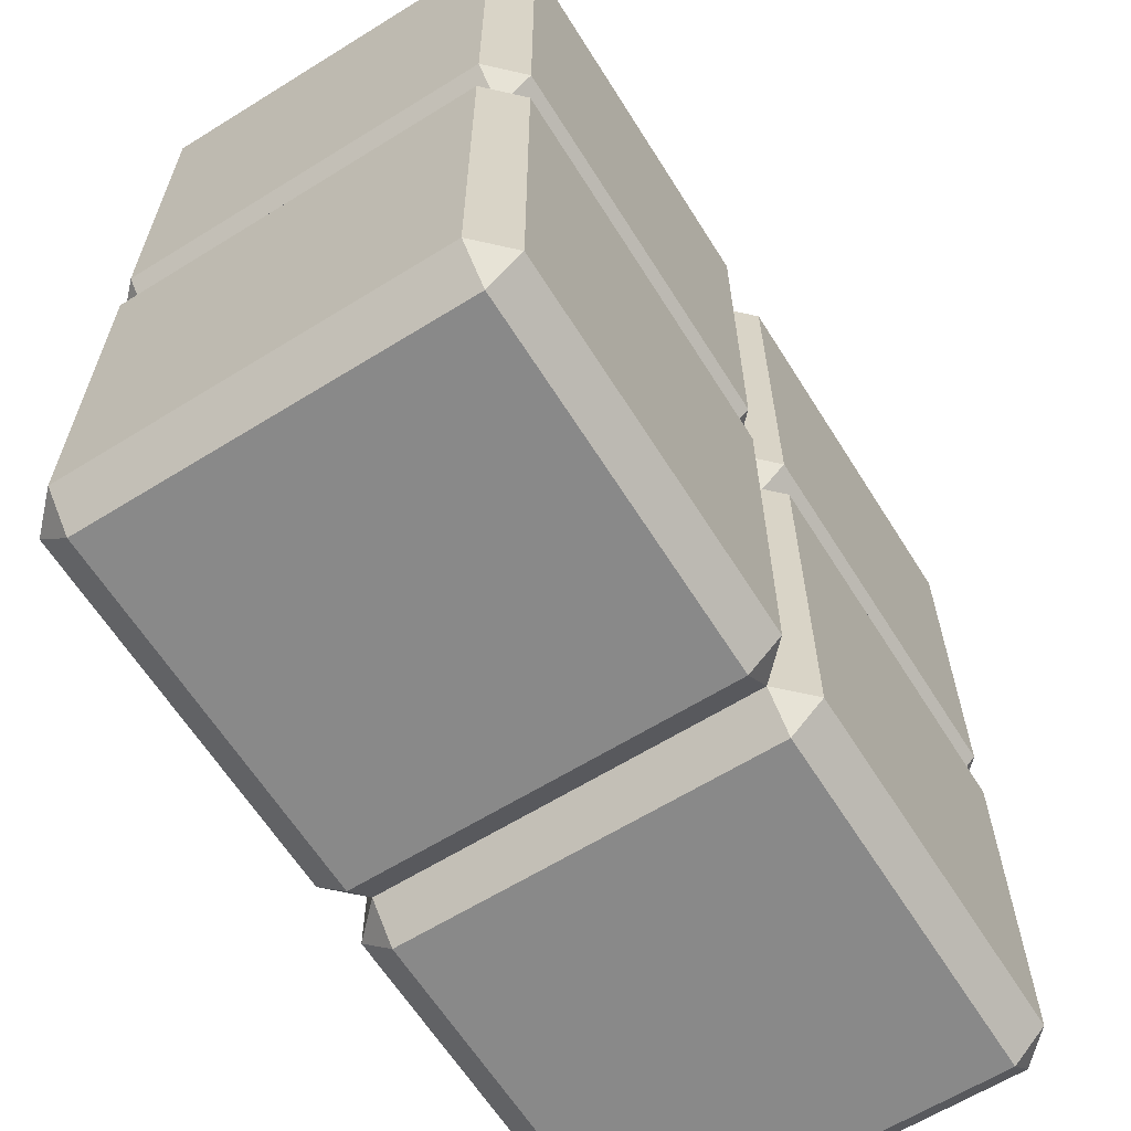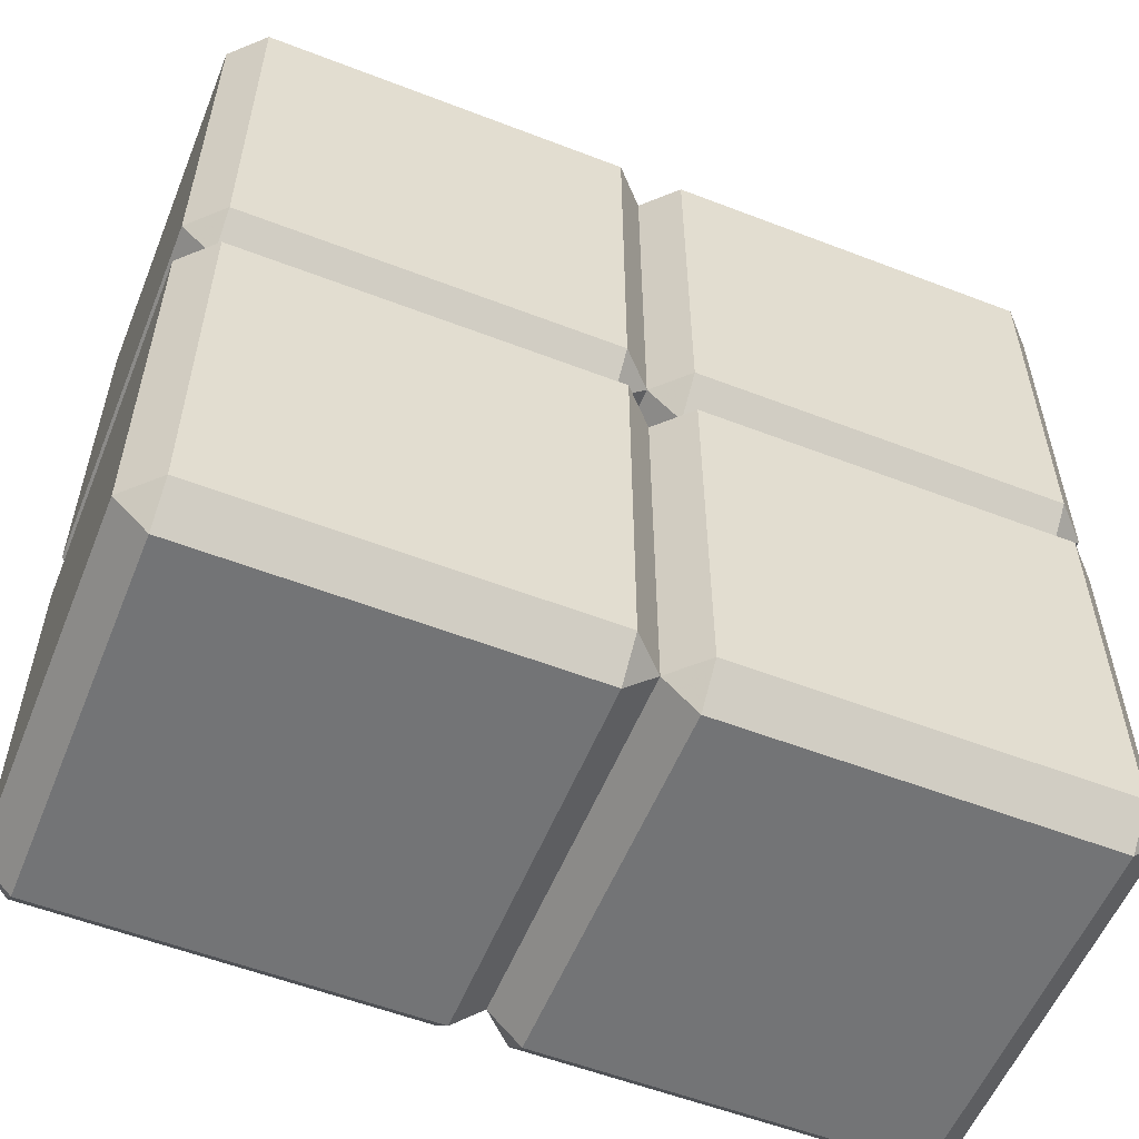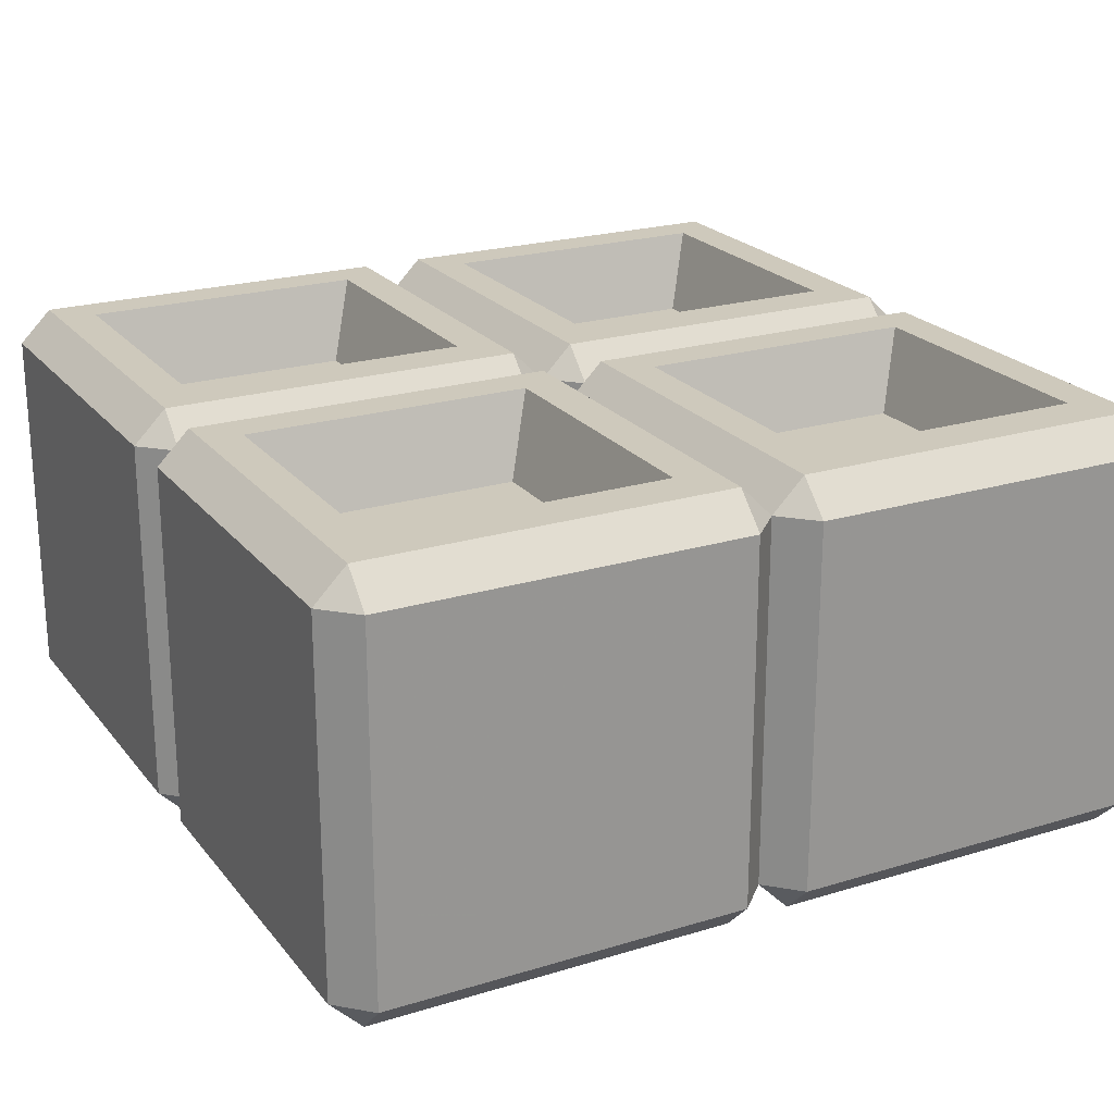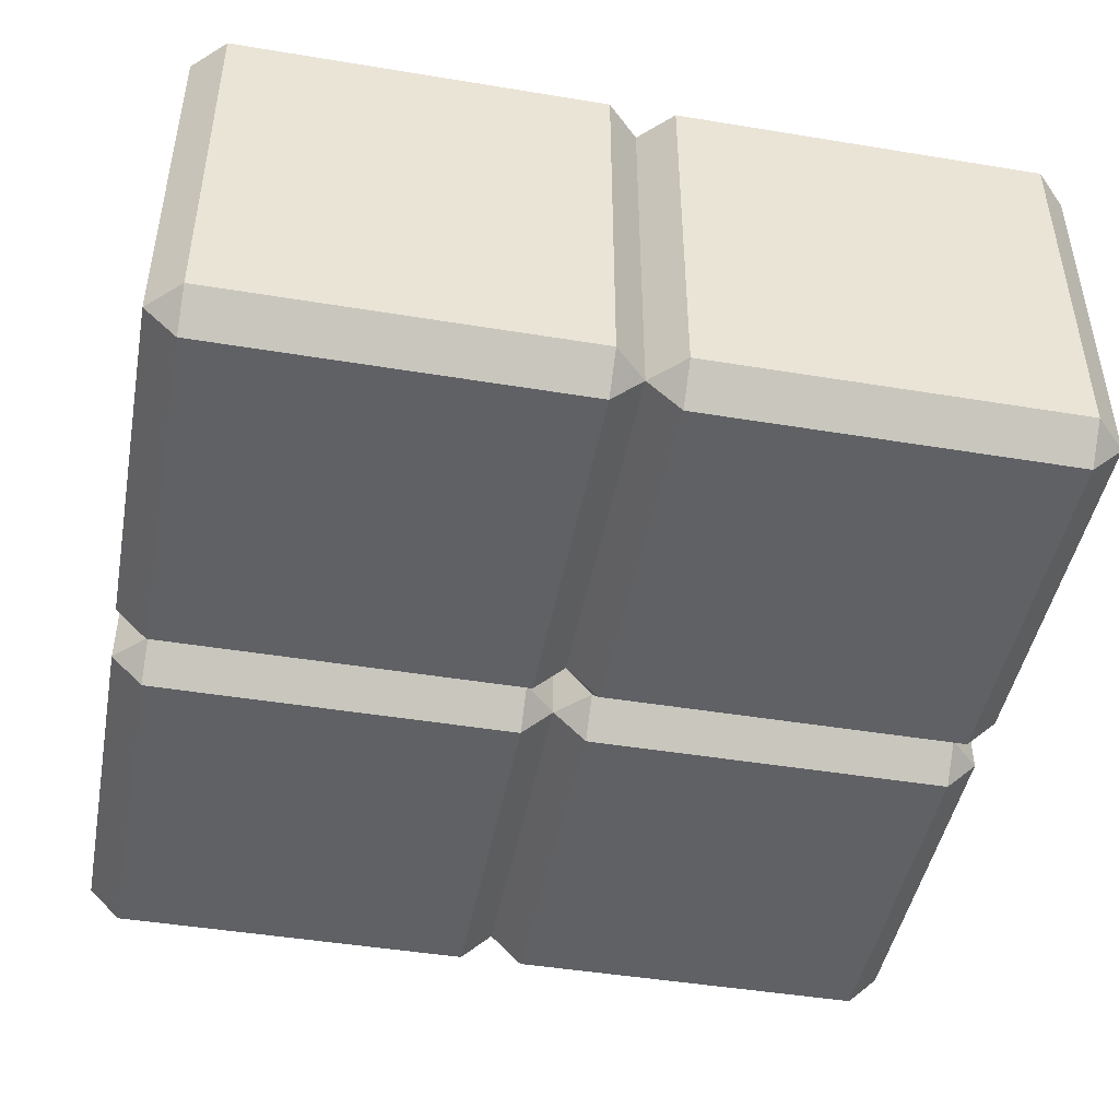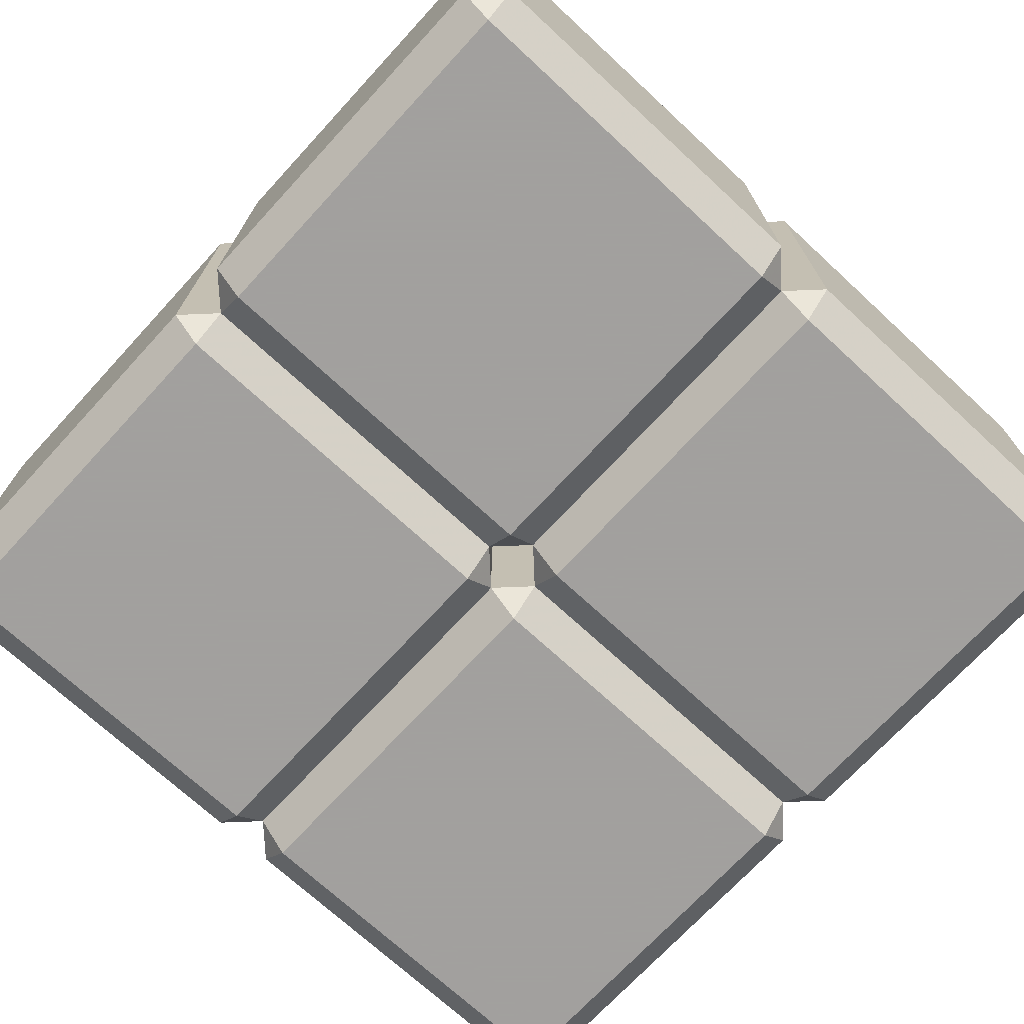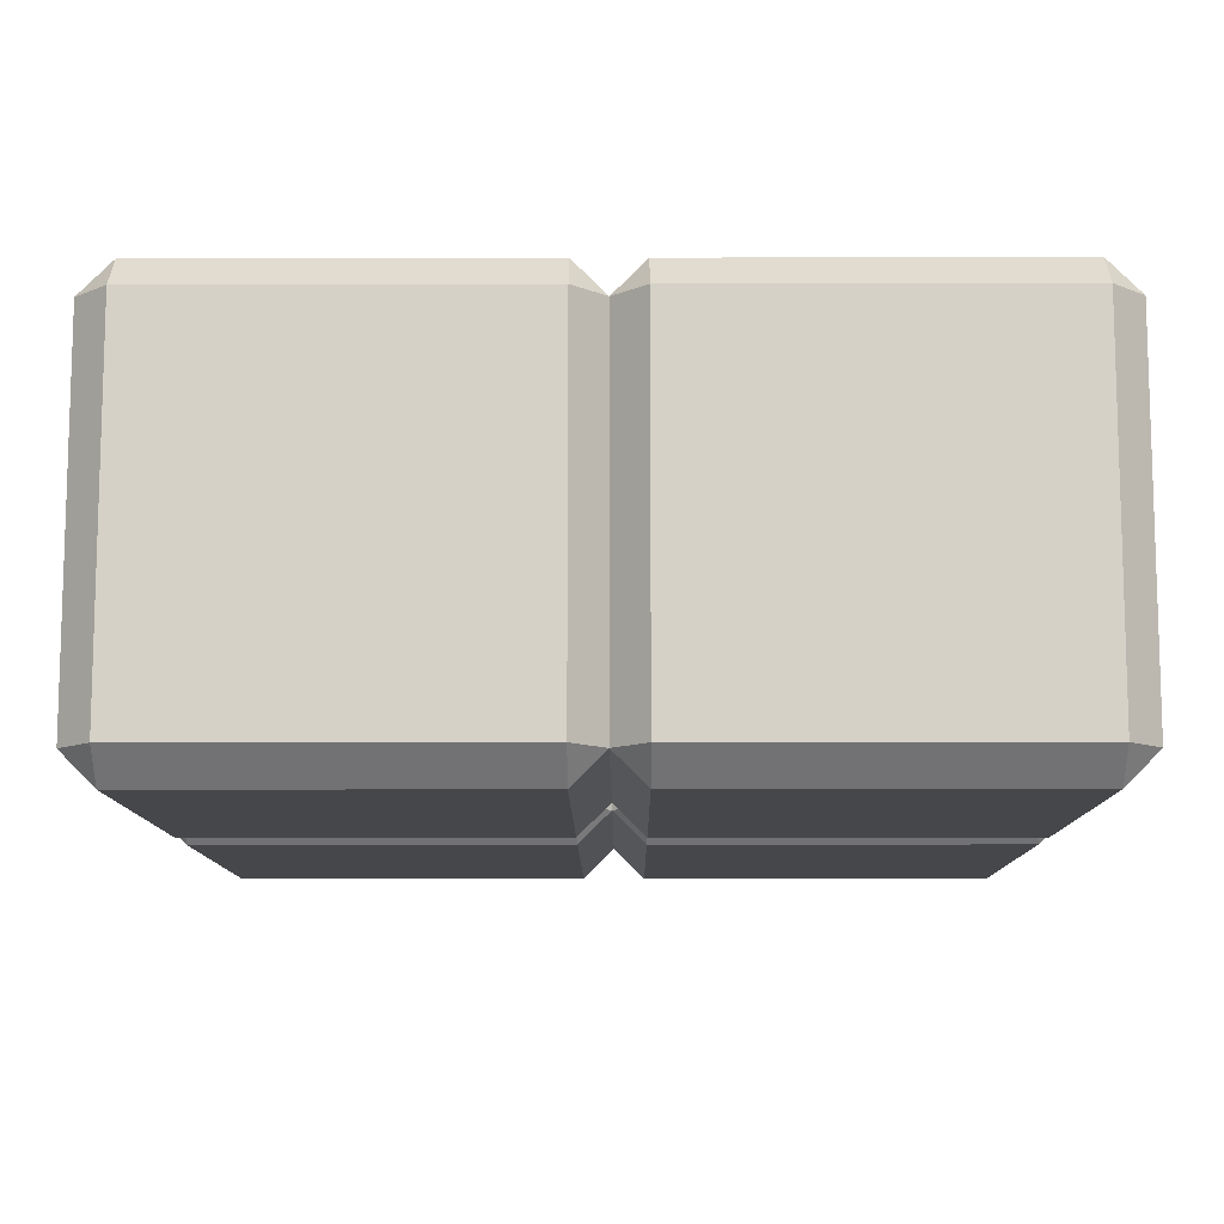
<metadata>
{"format":"obj","ext":"obj","renderer":"f3d","projection":"perspective","resolution":1024,"background":"white","views":[{"elev":-63.2,"azim":-57.9,"up":"+Z"},{"elev":-56.2,"azim":-22.0,"up":"+Z"},{"elev":22.3,"azim":62.1,"up":"+Y"},{"elev":-45.9,"azim":-100.7,"up":"+Y"},{"elev":-71.9,"azim":-42.7,"up":"+Y"},{"elev":-10.7,"azim":0.3,"up":"+Y"}]}
</metadata>
<code>
o Cube.001_Cube.019
v -4.579 -1.488 -0.421
v -4.95 -1.117 -0.421
v -4.95 -1.117 -4.63
v -4.579 -1.117 -5.001
v -4.579 -1.488 -4.63
v -0.3698 -1.117 -5.001
v 0.001611 -1.117 -4.63
v -0.3698 -1.488 -4.63
v 0.001611 -1.117 0.3218
v -0.3698 -1.117 -0.04959
v -0.3698 -1.488 -0.421
v -4.95 3.092 -0.421
v -4.579 3.092 -0.04959
v -4.579 3.464 -0.421
v -4.95 3.092 -4.63
v -4.579 3.464 -4.63
v -4.579 3.092 -5.001
v -0.3698 3.092 -5.001
v -0.3698 3.464 -4.63
v 0.001611 3.092 -0.421
v -0.3698 3.464 -0.421
v -4.579 3.464 -4.17
v -4.95 3.092 -4.17
v -4.579 -1.488 -4.17
v -4.95 -1.117 -4.17
v -0.3698 3.464 -4.17
v 0.001611 3.092 -4.17
v -0.3698 -1.488 -4.17
v -4.579 -1.488 0.3218
v -4.95 3.092 -0.8569
v -4.579 -1.488 -0.8569
v -0.3698 3.464 -0.8569
v -4.579 -1.117 -0.04959
v -4.579 3.464 -0.8569
v -4.95 -1.117 -0.8569
v 0.001611 3.092 -0.8569
v -0.3698 -1.488 -0.8569
v -4.119 3.464 -4.63
v -4.119 3.092 -5.001
v -4.119 -1.488 -4.63
v -4.119 -1.117 -5.001
v -4.119 3.464 -0.421
v -4.119 3.092 -0.04959
v -4.119 -1.488 -0.421
v -4.119 -1.117 -0.04959
v -4.119 -1.488 -4.17
v -4.119 3.464 -4.17
v -4.119 -1.488 -0.8569
v -4.119 3.464 -0.8569
v -0.9084 3.464 -4.63
v -0.9084 -1.117 -5.001
v -0.9084 -1.488 -0.421
v -0.9084 -1.488 -4.17
v -0.9084 -1.488 -0.8569
v -0.9084 3.092 -5.001
v -0.9084 -1.488 -4.63
v -0.9084 3.464 -0.421
v -0.9084 3.464 -4.17
v -0.9084 3.464 -0.8569
v -3.795 2.528 -3.836
v -3.795 2.528 -1.19
v -1.231 2.528 -3.836
v -1.231 2.528 -1.19
v 0.373 -1.488 -0.421
v 0.373 -1.117 -0.04959
v 0.001611 -1.117 -0.421
v -4.95 -1.117 0.3218
v 0.373 -1.117 -5.001
v 0.373 -1.488 -4.63
v 4.582 -1.117 -5.001
v 4.954 -1.117 -4.63
v 4.582 -1.488 -4.63
v 4.954 -1.117 -0.421
v 4.582 -1.117 -0.04959
v 4.582 -1.488 -0.421
v -4.95 -1.117 4.531
v 0.373 3.092 -0.04959
v 0.373 3.464 -0.421
v 0.001611 3.092 -4.63
v 0.373 3.464 -4.63
v 0.373 3.092 -5.001
v 4.582 3.092 -5.001
v 4.582 3.464 -4.63
v 4.954 3.092 -4.63
v 4.954 3.092 -0.421
v 4.582 3.464 -0.421
v 0.373 3.464 -4.17
v -4.579 -1.117 4.902
v 0.373 -1.488 -4.17
v 0.001611 -1.117 -4.17
v 4.582 3.464 -4.17
v 4.954 3.092 -4.17
v 4.582 -1.488 -4.17
v 4.954 -1.117 -4.17
v -4.579 -1.488 4.531
v 0.373 -1.488 -0.8569
v 4.582 3.464 -0.8569
v 4.954 -1.117 -0.8569
v 0.373 3.464 -0.8569
v 0.001611 -1.117 -0.8569
v 4.954 3.092 -0.8569
v 4.582 -1.488 -0.8569
v 0.8334 3.464 -4.63
v 0.8334 3.092 -5.001
v 0.8334 -1.488 -4.63
v 0.8334 -1.117 -5.001
v 0.8334 3.464 -0.421
v 0.8334 -1.488 -0.421
v 0.8334 -1.488 -4.17
v 0.8334 3.464 -4.17
v 0.8334 -1.488 -0.8569
v 0.8334 3.464 -0.8569
v 4.044 3.464 -4.63
v 4.044 -1.117 -5.001
v 4.044 -1.488 -0.421
v 4.044 -1.488 -4.17
v 4.044 -1.488 -0.8569
v 4.044 3.092 -5.001
v 4.044 -1.488 -4.63
v 4.044 3.464 -0.421
v 4.044 -1.117 -0.04959
v 4.044 3.464 -4.17
v 4.044 3.464 -0.8569
v 1.156 2.528 -3.836
v 1.156 2.528 -1.19
v 3.72 2.528 -3.836
v 3.72 2.528 -1.19
v -0.3698 -1.488 0.3218
v -0.3698 -1.117 4.902
v -0.3698 -1.488 4.531
v -4.95 3.092 4.531
v -4.579 3.092 4.902
v -4.579 3.464 4.531
v -4.95 3.092 0.3218
v -4.579 3.464 0.3218
v -0.3698 3.092 -0.04959
v -0.3698 3.464 0.3218
v 0.001611 3.092 4.531
v -0.3698 3.464 4.531
v -0.3698 3.092 4.902
v -4.579 3.464 0.7822
v -4.95 3.092 0.7822
v -4.579 -1.488 0.7822
v -4.95 -1.117 0.7822
v -0.3698 3.464 0.7822
v 0.001611 3.092 0.7822
v -0.3698 -1.488 0.7822
v -4.95 3.092 4.095
v -4.579 -1.488 4.095
v -0.3698 3.464 4.095
v -4.579 3.464 4.095
v -4.95 -1.117 4.095
v 0.001611 3.092 4.095
v -0.3698 -1.488 4.095
v -4.119 3.464 0.3218
v -4.119 -1.488 0.3218
v -4.119 3.464 4.531
v -4.119 3.092 4.902
v -4.119 -1.488 4.531
v -4.119 -1.117 4.902
v -4.119 -1.488 0.7822
v -4.119 3.464 0.7822
v -4.119 -1.488 4.095
v -4.119 3.464 4.095
v -0.9084 3.464 0.3218
v -0.9084 -1.117 -0.04959
v -0.9084 3.092 4.902
v -0.9084 -1.488 4.531
v -0.9084 -1.488 0.7822
v -0.9084 -1.488 4.095
v -0.9084 3.092 -0.04959
v -0.9084 -1.488 0.3218
v -0.9084 3.464 4.531
v -0.9084 -1.117 4.902
v -0.9084 3.464 0.7822
v -0.9084 3.464 4.095
v -3.795 2.528 1.116
v -3.795 2.528 3.762
v -1.231 2.528 1.116
v -1.231 2.528 3.762
v 0.373 -1.488 4.531
v 0.373 -1.117 4.902
v 0.001611 -1.117 4.531
v 0.373 -1.488 0.3218
v 4.954 -1.117 0.3218
v 4.582 -1.488 0.3218
v 4.954 -1.117 4.531
v 4.582 -1.117 4.902
v 4.582 -1.488 4.531
v 0.373 3.092 4.902
v 0.373 3.464 4.531
v 0.001611 3.092 0.3218
v 0.373 3.464 0.3218
v 4.582 3.092 -0.04959
v 4.582 3.464 0.3218
v 4.954 3.092 0.3218
v 4.954 3.092 4.531
v 4.582 3.464 4.531
v 4.582 3.092 4.902
v 0.373 3.464 0.7822
v 0.373 -1.488 0.7822
v 0.001611 -1.117 0.7822
v 4.582 3.464 0.7822
v 4.954 3.092 0.7822
v 4.582 -1.488 0.7822
v 4.954 -1.117 0.7822
v 0.373 -1.488 4.095
v 4.582 3.464 4.095
v 4.954 -1.117 4.095
v 0.373 3.464 4.095
v 0.001611 -1.117 4.095
v 4.954 3.092 4.095
v 4.582 -1.488 4.095
v 0.8334 3.464 0.3218
v 0.8334 3.092 -0.04959
v 0.8334 -1.488 0.3218
v 0.8334 -1.117 -0.04959
v 0.8334 3.464 4.531
v 0.8334 3.092 4.902
v 0.8334 -1.488 4.531
v 0.8334 -1.117 4.902
v 0.8334 -1.488 0.7822
v 0.8334 3.464 0.7822
v 0.8334 -1.488 4.095
v 0.8334 3.464 4.095
v 4.044 3.464 0.3218
v 4.044 3.092 4.902
v 4.044 -1.488 4.531
v 4.044 -1.488 0.7822
v 4.044 -1.488 4.095
v 4.044 3.092 -0.04959
v 4.044 -1.488 0.3218
v 4.044 3.464 4.531
v 4.044 -1.117 4.902
v 4.044 3.464 0.7822
v 4.044 3.464 4.095
v 1.156 2.528 1.116
v 1.156 2.528 3.762
v 3.72 2.528 1.116
v 3.72 2.528 3.762
f 53 56 8 28
f 164 162 141 151
f 47 38 16 22
f 55 18 6 51
f 3 4 5
f 6 7 8
f 170 169 147 154
f 12 13 14
f 15 16 17
f 142 134 67 144
f 22 16 15 23
f 17 4 3 15
f 31 1 2 35
f 50 19 18 55
f 168 130 129 174
f 40 5 4 41
f 32 21 20 36
f 157 133 132 158
f 150 139 138 153
f 42 14 13 43
f 23 15 3 25
f 54 53 28 37
f 49 47 22 34
f 34 22 23 30
f 5 24 25 3
f 165 137 136 171
f 149 95 76 152
f 30 23 25 35
f 24 31 35 25
f 26 32 36 27
f 52 54 37 11
f 42 49 34 14
f 14 34 30 12
f 141 135 134 142
f 12 30 35 2
f 24 5 40 46
f 58 50 38 47
f 17 39 41 4
f 16 38 39 17
f 56 40 41 51
f 31 24 46 48
f 59 58 62 63
f 1 31 48 44
f 57 59 49 42
f 46 40 56 53
f 39 55 51 41
f 38 50 55 39
f 48 46 53 54
f 44 48 54 52
f 26 19 50 58
f 8 56 51 6
f 32 26 58 59
f 21 32 59 57
f 49 59 63 61
f 58 47 60 62
f 47 49 61 60
f 61 63 62 60
f 116 119 72 93
f 101 85 73 98
f 110 103 80 87
f 118 82 70 114
f 64 65 66
f 88 132 131 76
f 70 71 72
f 73 74 75
f 138 139 140
f 79 80 81
f 82 83 84
f 131 132 133
f 96 64 66 100
f 113 83 82 118
f 84 71 70 82
f 105 69 68 106
f 97 86 85 101
f 93 72 71 94
f 115 75 74 121
f 67 33 29
f 117 116 93 102
f 84 92 94 71
f 112 110 87 99
f 95 88 76
f 158 132 88 160
f 83 91 92 84
f 102 93 94 98
f 92 101 98 94
f 89 96 100 90
f 91 97 101 92
f 115 117 102 75
f 107 112 99 78
f 162 155 135 141
f 75 102 98 73
f 169 172 128 147
f 89 69 105 109
f 122 113 103 110
f 81 104 106 68
f 80 103 104 81
f 119 105 106 114
f 96 89 109 111
f 123 122 126 127
f 64 96 111 108
f 120 123 112 107
f 109 105 119 116
f 104 118 114 106
f 103 113 118 104
f 111 109 116 117
f 108 111 117 115
f 91 83 113 122
f 72 119 114 70
f 97 91 122 123
f 86 97 123 120
f 112 123 127 125
f 122 110 124 126
f 110 112 125 124
f 125 127 126 124
f 36 20 66 100
f 66 10 11
f 18 19 79
f 79 7 6 18
f 28 8 7 90
f 79 27 90 7
f 19 26 27 79
f 37 28 90 100
f 27 36 100 90
f 11 37 100 66
f 7 68 69
f 20 77 78
f 65 77 20 66
f 87 80 79 27
f 81 68 7 79
f 99 87 27 36
f 69 89 90 7
f 78 99 36 20
f 151 141 142 148
f 29 143 144 67
f 148 142 144 152
f 143 149 152 144
f 145 150 153 146
f 168 170 154 130
f 157 164 151 133
f 133 151 148 131
f 131 148 152 76
f 143 29 156 161
f 175 165 155 162
f 167 158 160 174
f 173 157 158 167
f 95 159 160 88
f 149 143 161 163
f 176 175 179 180
f 95 149 163 159
f 173 176 164 157
f 161 156 172 169
f 159 168 174 160
f 163 161 169 170
f 159 163 170 168
f 145 137 165 175
f 140 167 174 129
f 139 173 167 140
f 150 145 175 176
f 139 150 176 173
f 164 176 180 178
f 175 162 177 179
f 162 164 178 177
f 178 180 179 177
f 229 232 186 205
f 212 197 187 209
f 223 214 193 200
f 219 190 182 221
f 181 182 183
f 187 188 189
f 194 195 196
f 197 198 199
f 207 181 183 211
f 226 195 194 231
f 208 198 197 212
f 199 188 187 197
f 205 186 185 206
f 218 191 190 219
f 228 189 188 234
f 230 229 205 213
f 196 204 206 185
f 225 223 200 210
f 195 203 204 196
f 213 205 206 209
f 204 212 209 206
f 201 207 211 202
f 203 208 212 204
f 228 230 213 189
f 218 225 210 191
f 189 213 209 187
f 201 184 216 222
f 235 226 214 223
f 227 219 221 234
f 233 218 219 227
f 181 220 221 182
f 207 201 222 224
f 236 235 239 240
f 181 207 224 220
f 233 236 225 218
f 222 216 232 229
f 214 226 231 215
f 220 228 234 221
f 224 222 229 230
f 220 224 230 228
f 203 195 226 235
f 199 227 234 188
f 198 233 227 199
f 208 203 235 236
f 198 208 236 233
f 225 236 240 238
f 235 223 237 239
f 223 225 238 237
f 238 240 239 237
f 153 138 183 211
f 183 129 130
f 136 137 192
f 140 129 183 138
f 147 128 9 202
f 192 146 202 9
f 137 145 146 192
f 154 147 202 211
f 146 153 211 202
f 130 154 211 183
f 138 190 191
f 182 190 138 183
f 200 193 192 146
f 210 200 146 153
f 184 201 202 9
f 191 210 153 138
f 43 13 33 45
f 1 33 2
f 20 21 136
f 33 13 12 2
f 52 11 10 166
f 156 29 33 45
f 13 33 67 134
f 171 43 45 166
f 57 42 43 171
f 1 44 45 33
f 44 52 166 45
f 136 171 166 10
f 21 57 171 136
f 215 77 65 217
f 85 86 194
f 134 135 13
f 10 9 128
f 194 74 73 85
f 107 78 77 215
f 231 215 217 121
f 120 107 215 231
f 64 108 217 65
f 108 115 121 217
f 194 231 121 74
f 86 120 231 194
f 136 10 66 20
f 135 155 43 13
f 172 156 45 166
f 155 165 171 43
f 128 172 166 10
f 74 185 186
f 192 193 77
f 196 185 74 194
f 216 184 65 217
f 193 214 215 77
f 232 216 217 121
f 186 232 121 74
f 192 9 10 136
f 9 65 184
f 77 65 9 192

</code>
